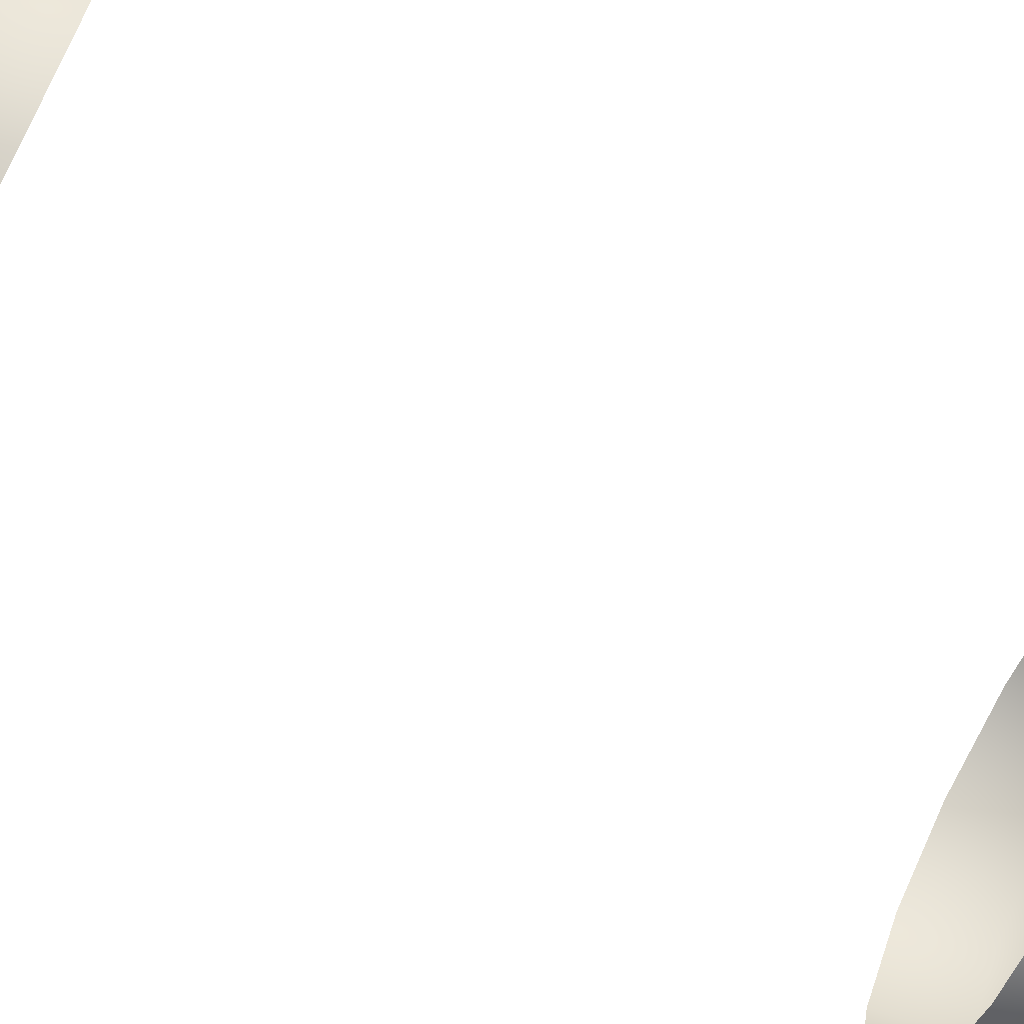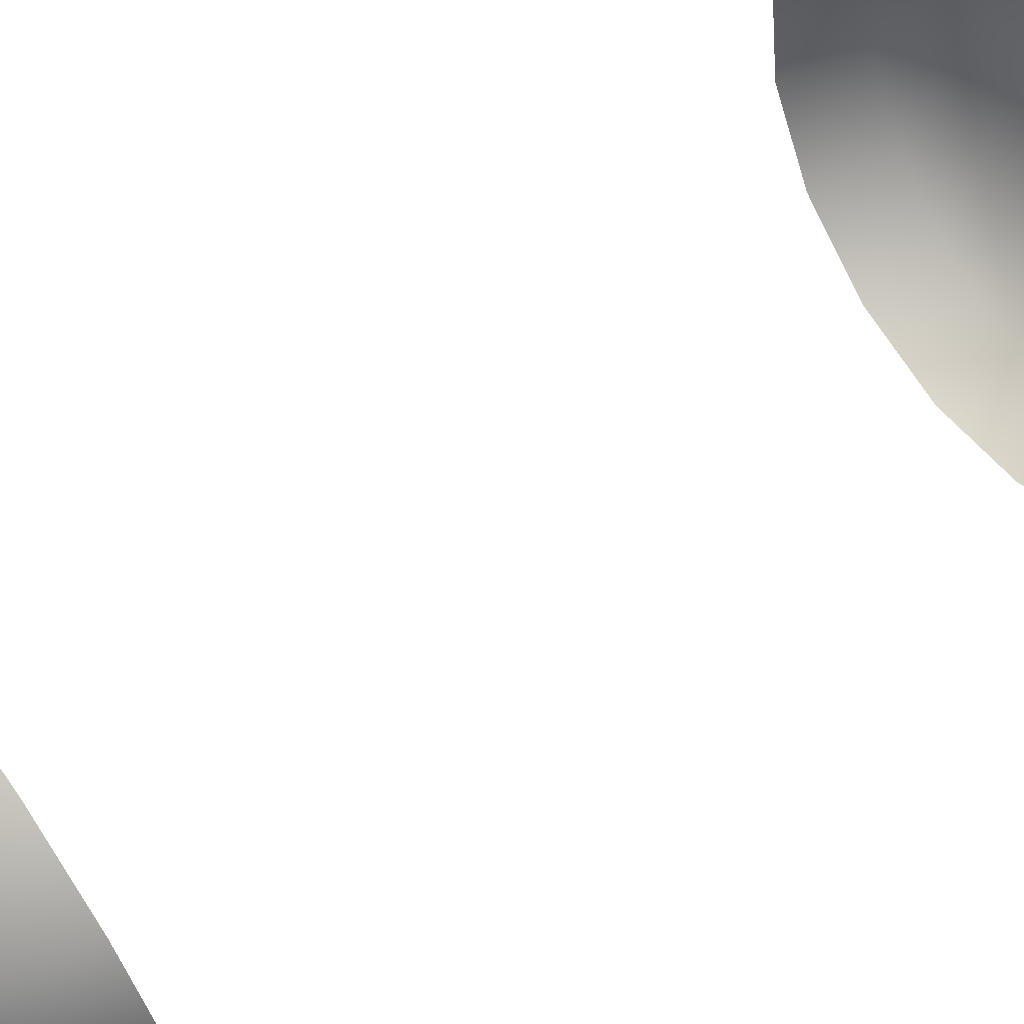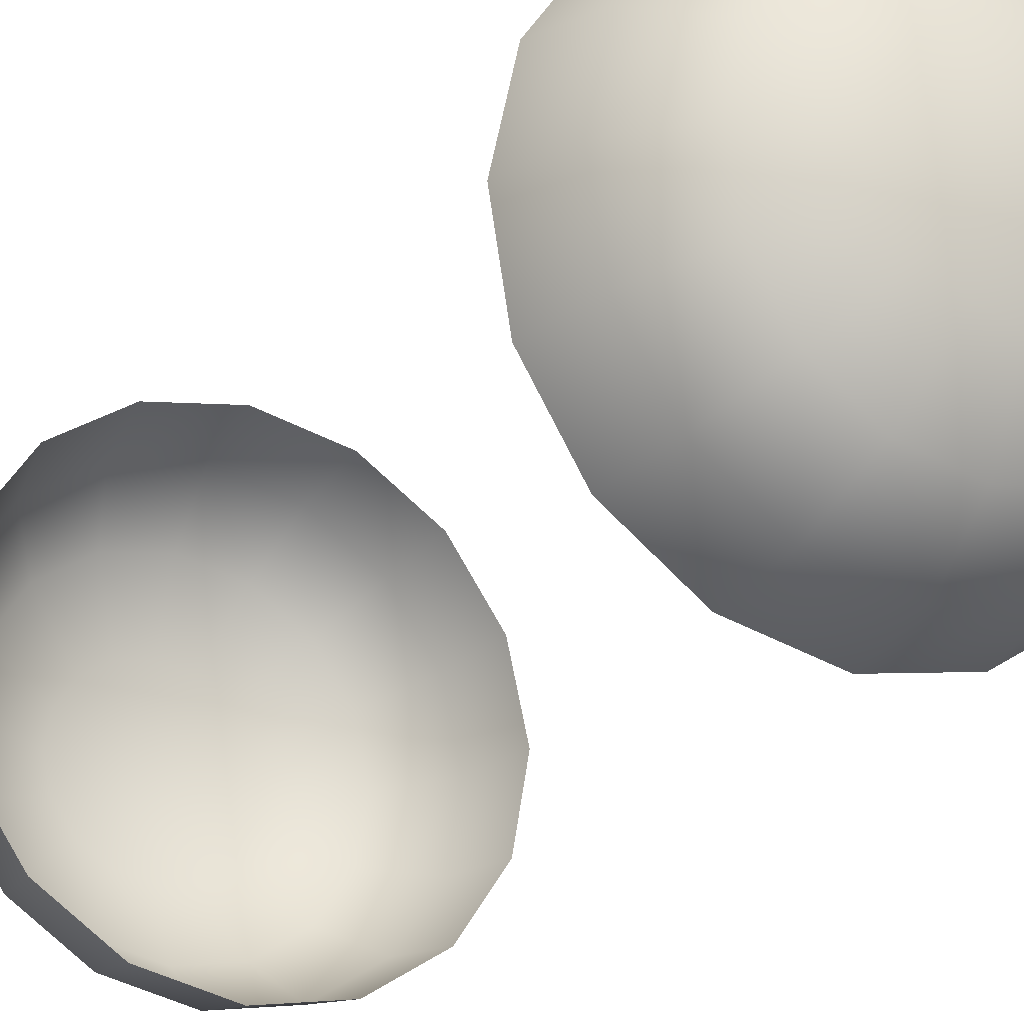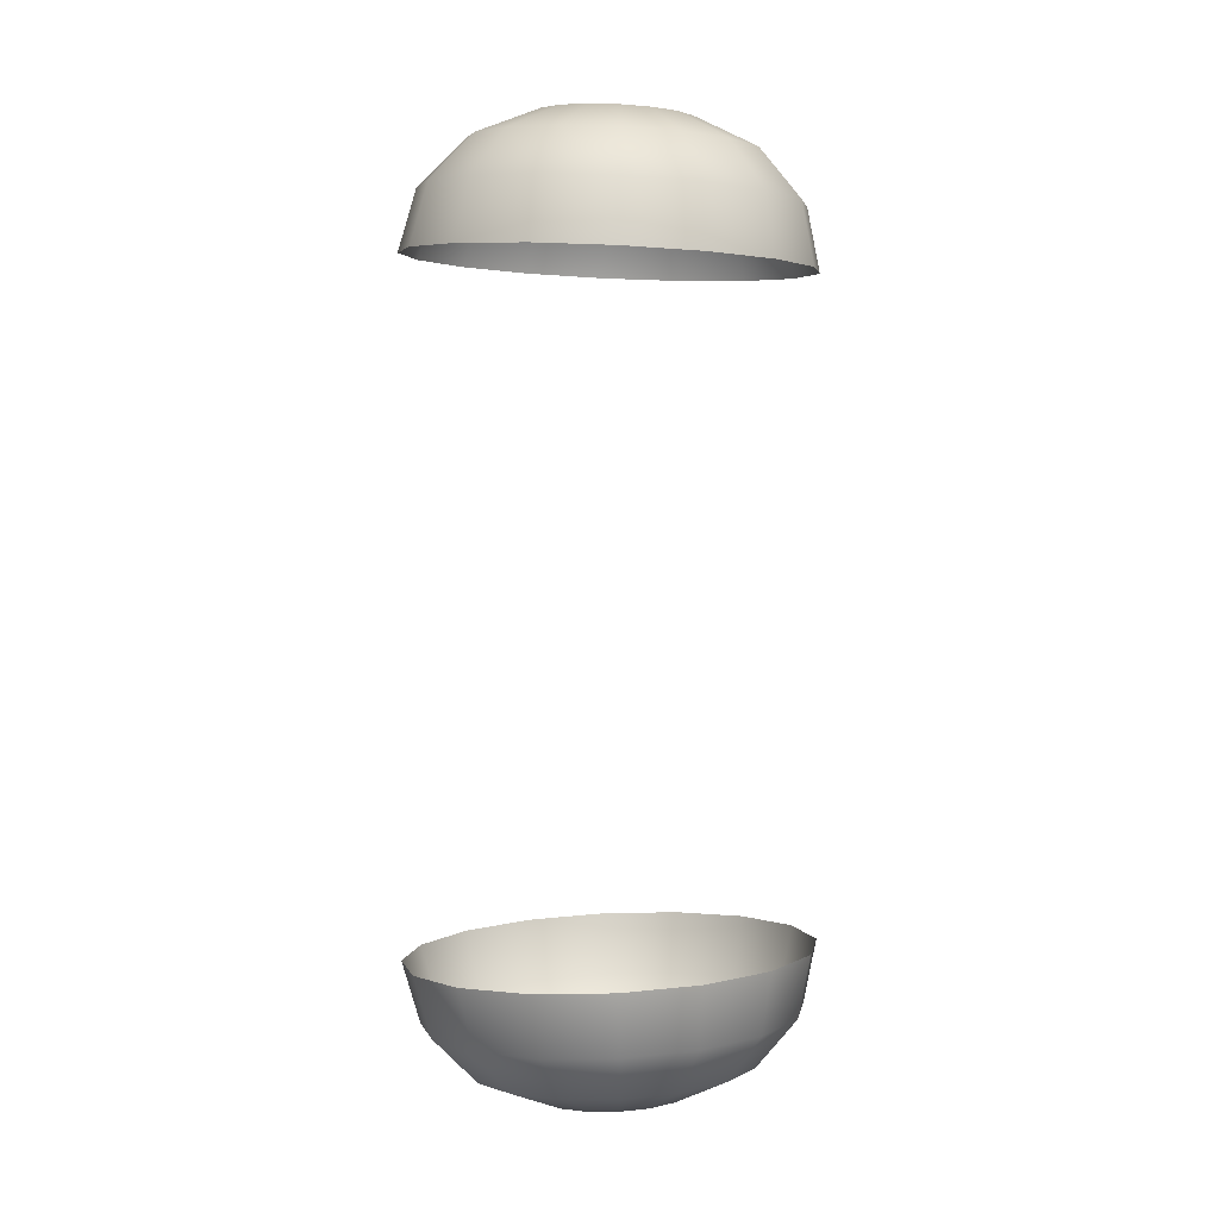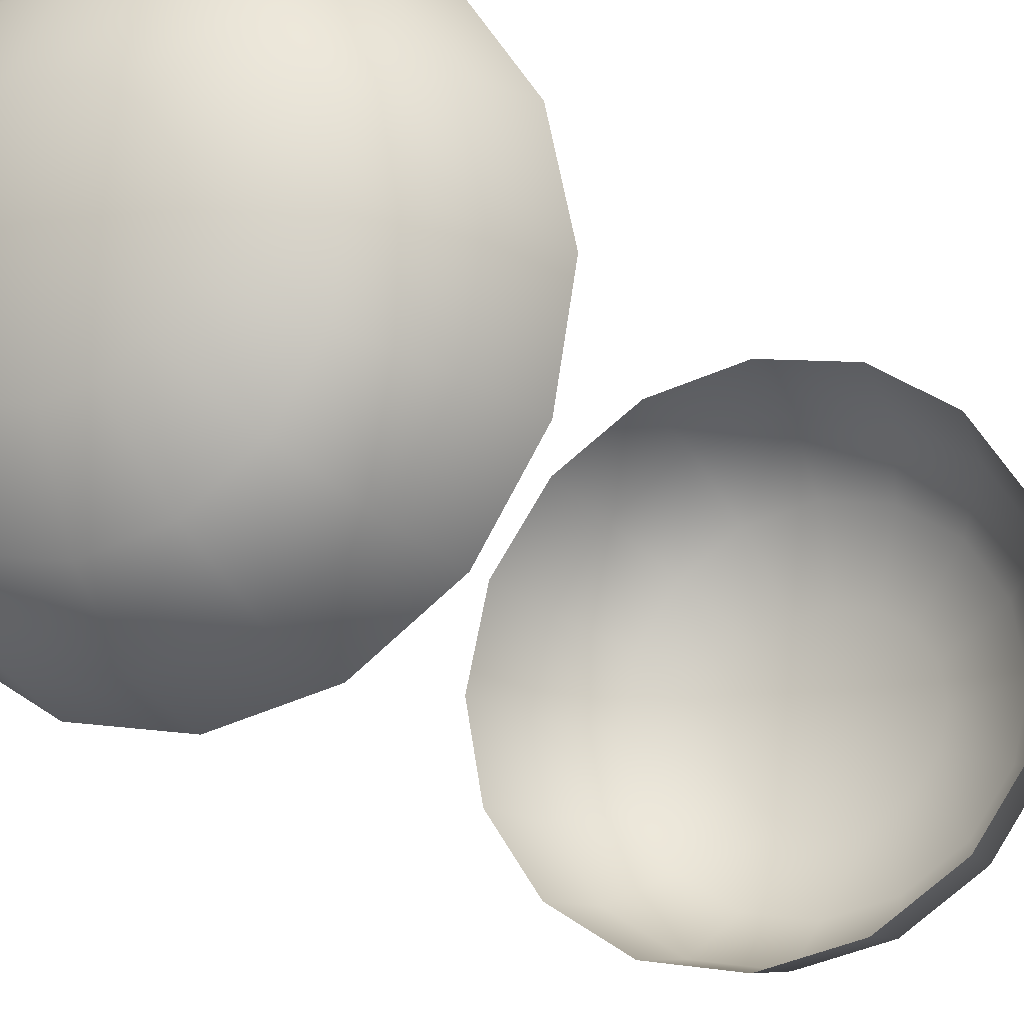
<metadata>
{"format":"obj","ext":"obj","renderer":"f3d","projection":"perspective","resolution":1024,"background":"white","views":[{"elev":-76.3,"azim":62.3,"up":"+Y"},{"elev":61.6,"azim":55.0,"up":"+Y"},{"elev":-23.2,"azim":-29.7,"up":"+Y"},{"elev":3.3,"azim":-69.6,"up":"+Z"},{"elev":-17.9,"azim":-153.1,"up":"+Y"}]}
</metadata>
<code>
v 83.53 66.12 8.986
v 83.53 64.37 9.103
v 84.19 65.99 8.979
v 84.76 65.61 8.961
v 85.14 65.05 8.933
v 85.27 64.38 8.9
v 85.14 63.72 8.867
v 84.76 63.15 8.84
v 84.19 62.77 8.821
v 83.53 62.64 8.814
v 82.86 62.77 8.821
v 82.3 63.15 8.84
v 81.92 63.72 8.867
v 81.79 64.38 8.9
v 81.92 65.05 8.933
v 82.3 65.61 8.961
v 82.86 65.99 8.979
v 83.53 66.12 -12.35
v 84.19 65.99 -12.34
v 83.53 64.37 -12.46
v 84.76 65.61 -12.32
v 85.14 65.05 -12.3
v 85.27 64.38 -12.26
v 85.14 63.72 -12.23
v 84.76 63.15 -12.2
v 84.19 62.77 -12.18
v 83.53 62.64 -12.18
v 82.86 62.77 -12.18
v 82.3 63.15 -12.2
v 81.92 63.72 -12.23
v 81.79 64.38 -12.26
v 81.92 65.05 -12.3
v 82.3 65.61 -12.32
v 82.86 65.99 -12.34
v 83.53 69.08 6.002
v 83.53 68.66 7.378
v 85.14 68.34 7.363
v 85.27 68.73 5.985
v 83.53 67.63 8.41
v 84.76 67.38 8.398
v 85.8 66.68 8.364
v 86.5 67.43 7.318
v 86.75 67.75 5.936
v 86.5 65.64 8.313
v 87.41 66.07 7.251
v 87.73 66.27 5.864
v 87.73 64.47 7.171
v 88.08 64.53 5.778
v 86.75 64.41 8.252
v 87.41 62.86 7.092
v 87.73 62.8 5.692
v 86.5 63.18 8.191
v 85.8 62.14 8.14
v 86.5 61.5 7.025
v 86.75 61.32 5.619
v 84.76 61.44 8.106
v 85.14 60.59 6.98
v 85.27 60.34 5.571
v 83.53 60.27 6.964
v 83.53 59.99 5.554
v 83.53 61.2 8.094
v 82.3 61.44 8.106
v 81.92 60.59 6.98
v 81.79 60.34 5.571
v 81.25 62.14 8.14
v 80.56 61.5 7.025
v 80.31 61.32 5.619
v 79.64 62.86 7.092
v 79.32 62.8 5.692
v 80.56 63.18 8.191
v 79.32 64.47 7.171
v 78.98 64.53 5.778
v 80.31 64.41 8.252
v 80.56 65.64 8.313
v 79.64 66.07 7.251
v 79.32 66.27 5.864
v 81.25 66.68 8.364
v 80.56 67.43 7.318
v 80.31 67.75 5.936
v 81.92 68.34 7.363
v 81.79 68.73 5.985
v 82.3 67.38 8.398
v 83.53 69.08 -9.364
v 85.27 68.73 -9.347
v 85.14 68.34 -10.72
v 83.53 68.66 -10.74
v 83.53 67.63 -11.77
v 84.76 67.38 -11.76
v 86.5 67.43 -10.68
v 85.8 66.68 -11.73
v 86.75 67.75 -9.298
v 87.41 66.07 -10.61
v 86.5 65.64 -11.67
v 87.73 66.27 -9.226
v 88.08 64.53 -9.14
v 87.73 64.47 -10.53
v 86.75 64.41 -11.61
v 87.73 62.8 -9.054
v 87.41 62.86 -10.45
v 86.5 63.18 -11.55
v 86.5 61.5 -10.39
v 85.8 62.14 -11.5
v 86.75 61.32 -8.982
v 85.14 60.59 -10.34
v 84.76 61.44 -11.47
v 85.27 60.34 -8.933
v 83.53 59.99 -8.916
v 83.53 60.27 -10.33
v 83.53 61.2 -11.46
v 82.3 61.44 -11.47
v 81.92 60.59 -10.34
v 81.79 60.34 -8.933
v 80.56 61.5 -10.39
v 81.25 62.14 -11.5
v 80.31 61.32 -8.982
v 79.32 62.8 -9.054
v 79.64 62.86 -10.45
v 80.56 63.18 -11.55
v 78.98 64.53 -9.14
v 79.32 64.47 -10.53
v 80.31 64.41 -11.61
v 79.64 66.07 -10.61
v 80.56 65.64 -11.67
v 79.32 66.27 -9.226
v 80.56 67.43 -10.68
v 81.25 66.68 -11.73
v 80.31 67.75 -9.298
v 81.79 68.73 -9.347
v 81.92 68.34 -10.72
v 82.3 67.38 -11.76
f 1 2 3
f 3 2 4
f 4 2 5
f 5 2 6
f 6 2 7
f 7 2 8
f 8 2 9
f 9 2 10
f 10 2 11
f 11 2 12
f 12 2 13
f 13 2 14
f 14 2 15
f 15 2 16
f 16 2 17
f 17 2 1
f 18 19 20
f 19 21 20
f 21 22 20
f 22 23 20
f 23 24 20
f 24 25 20
f 25 26 20
f 26 27 20
f 27 28 20
f 28 29 20
f 29 30 20
f 30 31 20
f 31 32 20
f 32 33 20
f 33 34 20
f 34 18 20
f 35 36 37
f 35 37 38
f 39 1 3
f 39 3 40
f 36 39 40
f 36 40 37
f 37 40 41
f 37 41 42
f 38 37 42
f 38 42 43
f 40 3 4
f 40 4 41
f 42 41 44
f 42 44 45
f 43 42 45
f 43 45 46
f 41 4 5
f 41 5 44
f 46 45 47
f 46 47 48
f 44 5 6
f 44 6 49
f 45 44 49
f 45 49 47
f 48 47 50
f 48 50 51
f 49 6 7
f 49 7 52
f 47 49 52
f 47 52 50
f 50 52 53
f 50 53 54
f 51 50 54
f 51 54 55
f 52 7 8
f 52 8 53
f 54 53 56
f 54 56 57
f 55 54 57
f 55 57 58
f 53 8 9
f 53 9 56
f 58 57 59
f 58 59 60
f 56 9 10
f 56 10 61
f 57 56 61
f 57 61 59
f 61 10 11
f 61 11 62
f 59 61 62
f 59 62 63
f 60 59 63
f 60 63 64
f 63 62 65
f 63 65 66
f 64 63 66
f 64 66 67
f 62 11 12
f 62 12 65
f 67 66 68
f 67 68 69
f 65 12 13
f 65 13 70
f 66 65 70
f 66 70 68
f 69 68 71
f 69 71 72
f 70 13 14
f 70 14 73
f 68 70 73
f 68 73 71
f 71 73 74
f 71 74 75
f 72 71 75
f 72 75 76
f 73 14 15
f 73 15 74
f 75 74 77
f 75 77 78
f 76 75 78
f 76 78 79
f 74 15 16
f 74 16 77
f 79 78 80
f 79 80 81
f 77 16 17
f 77 17 82
f 78 77 82
f 78 82 80
f 81 80 36
f 81 36 35
f 82 17 1
f 82 1 39
f 80 82 39
f 80 39 36
f 83 84 85
f 83 85 86
f 87 88 19
f 87 19 18
f 86 85 88
f 86 88 87
f 85 89 90
f 85 90 88
f 84 91 89
f 84 89 85
f 88 90 21
f 88 21 19
f 89 92 93
f 89 93 90
f 91 94 92
f 91 92 89
f 90 93 22
f 90 22 21
f 94 95 96
f 94 96 92
f 93 97 23
f 93 23 22
f 92 96 97
f 92 97 93
f 95 98 99
f 95 99 96
f 97 100 24
f 97 24 23
f 96 99 100
f 96 100 97
f 99 101 102
f 99 102 100
f 98 103 101
f 98 101 99
f 100 102 25
f 100 25 24
f 101 104 105
f 101 105 102
f 103 106 104
f 103 104 101
f 102 105 26
f 102 26 25
f 106 107 108
f 106 108 104
f 105 109 27
f 105 27 26
f 104 108 109
f 104 109 105
f 109 110 28
f 109 28 27
f 108 111 110
f 108 110 109
f 107 112 111
f 107 111 108
f 111 113 114
f 111 114 110
f 112 115 113
f 112 113 111
f 110 114 29
f 110 29 28
f 115 116 117
f 115 117 113
f 114 118 30
f 114 30 29
f 113 117 118
f 113 118 114
f 116 119 120
f 116 120 117
f 118 121 31
f 118 31 30
f 117 120 121
f 117 121 118
f 120 122 123
f 120 123 121
f 119 124 122
f 119 122 120
f 121 123 32
f 121 32 31
f 122 125 126
f 122 126 123
f 124 127 125
f 124 125 122
f 123 126 33
f 123 33 32
f 127 128 129
f 127 129 125
f 126 130 34
f 126 34 33
f 125 129 130
f 125 130 126
f 128 83 86
f 128 86 129
f 130 87 18
f 130 18 34
f 129 86 87
f 129 87 130

</code>
